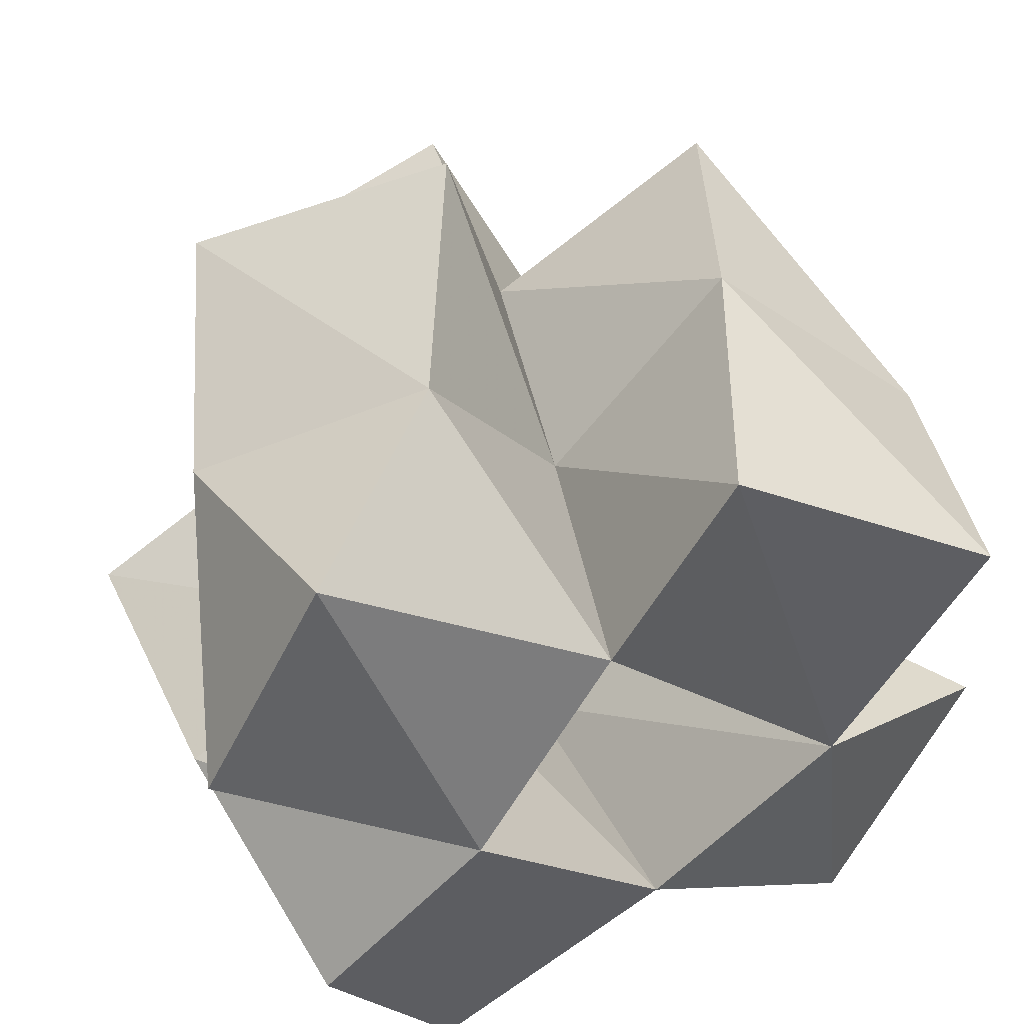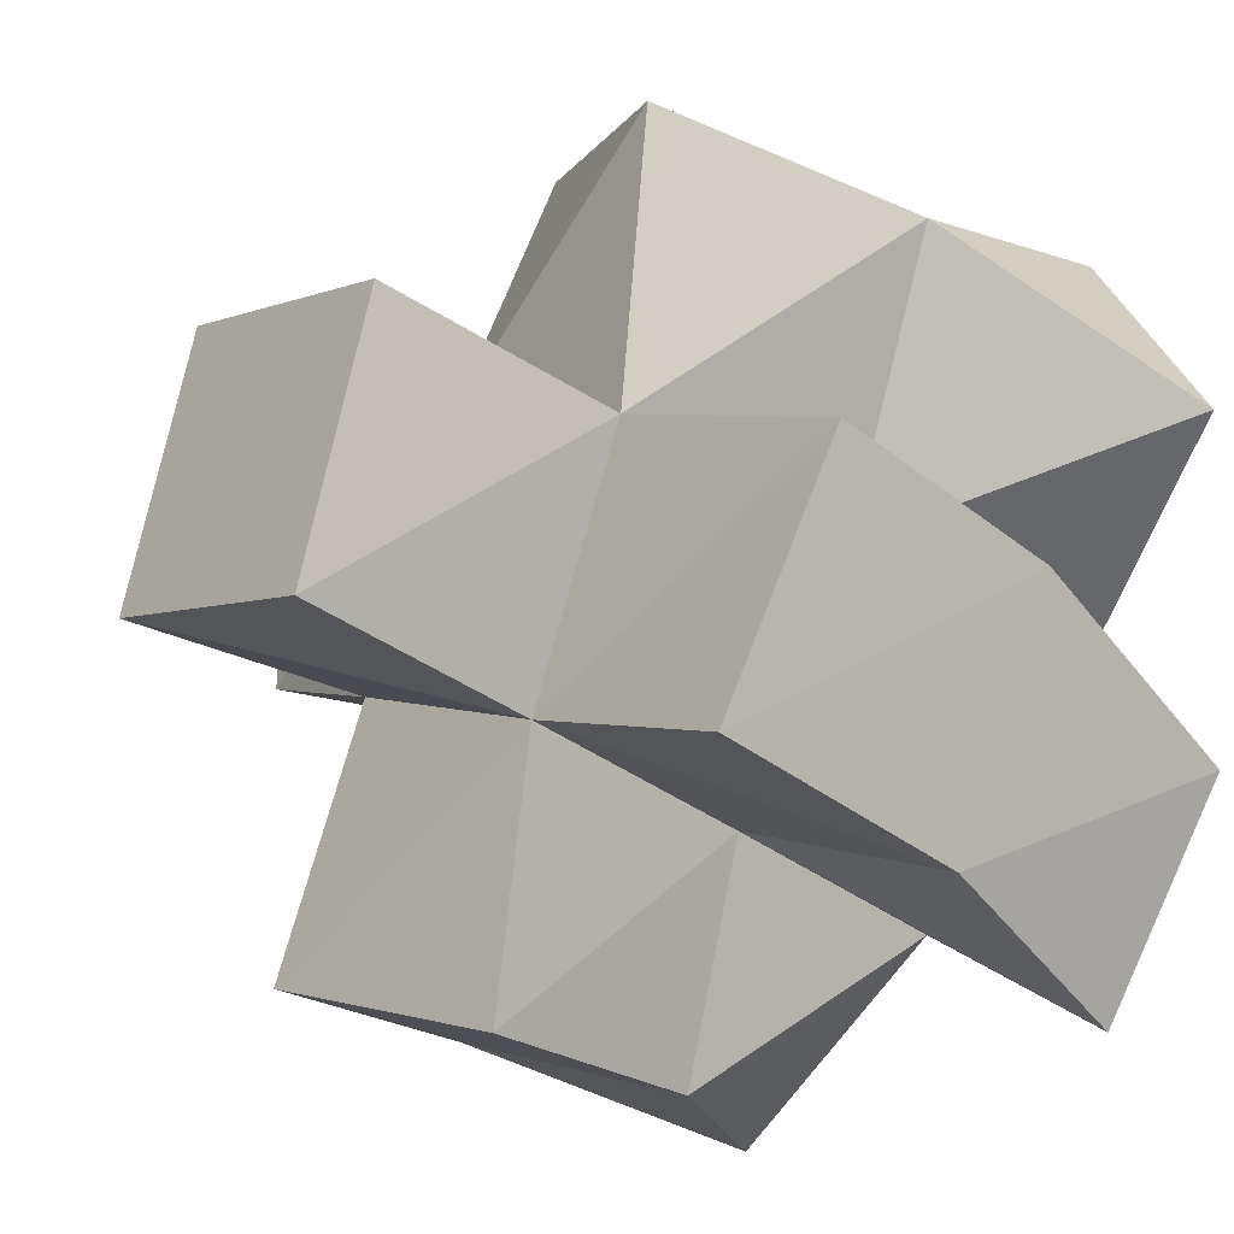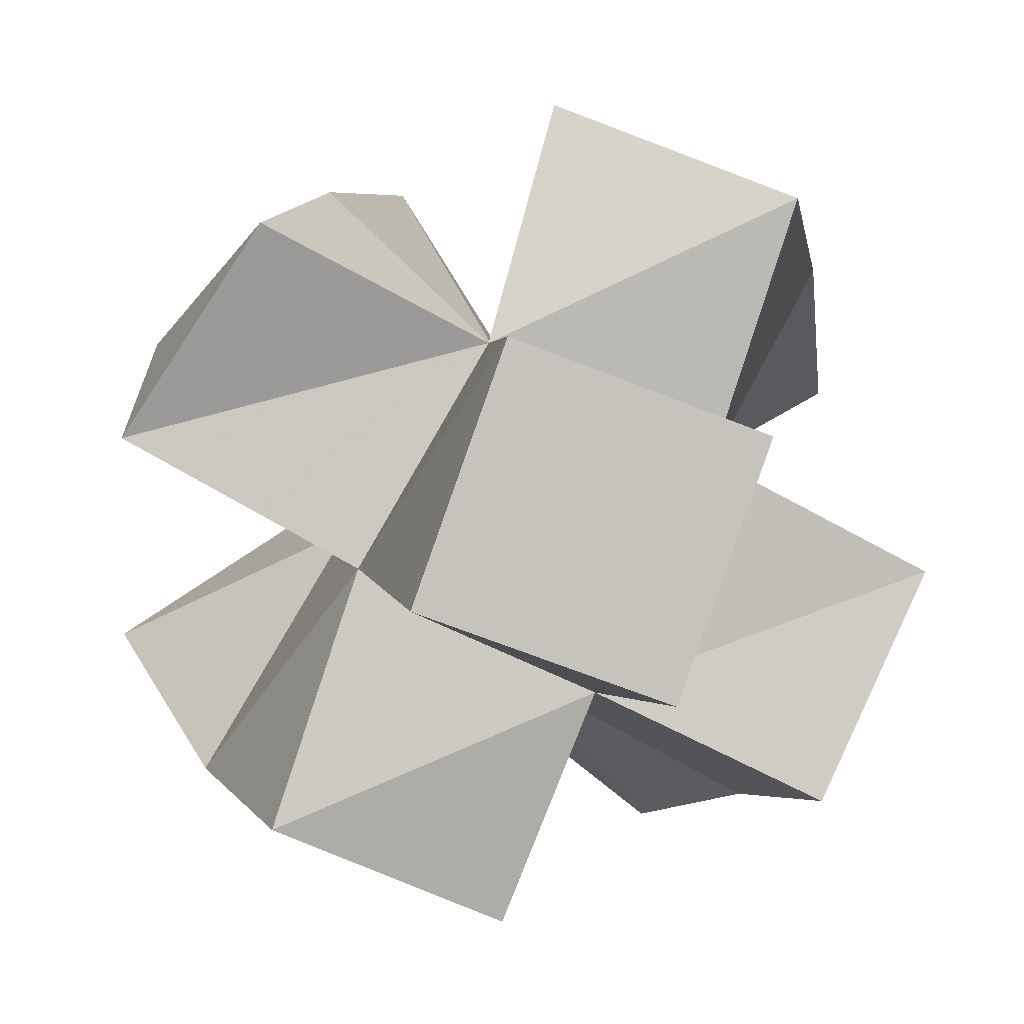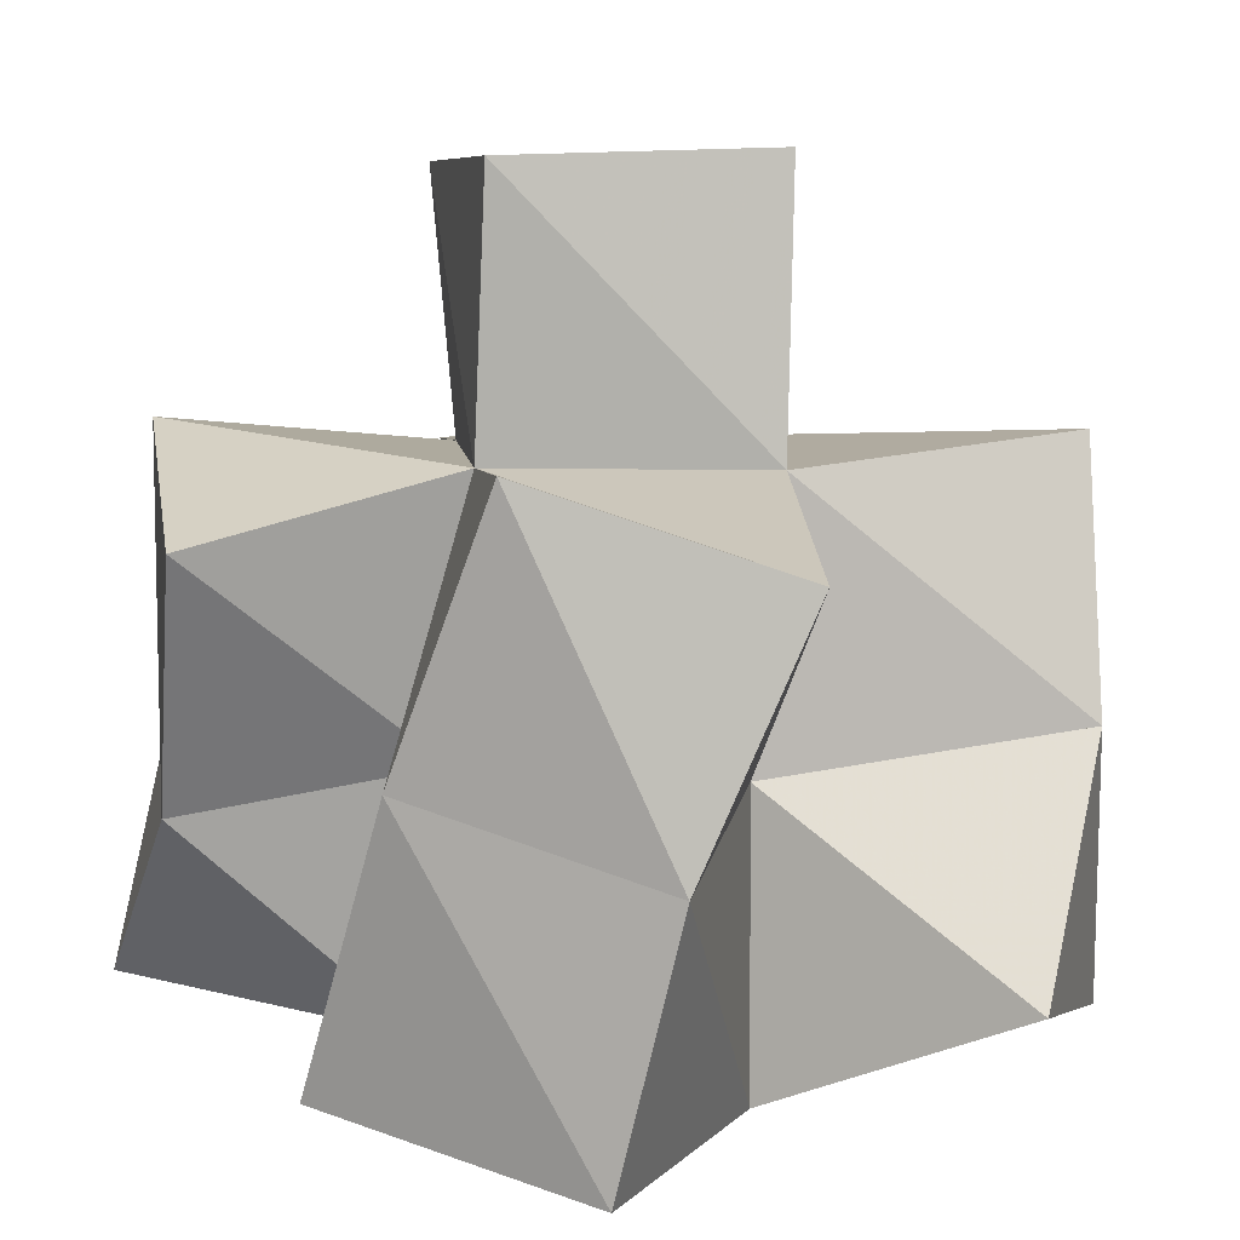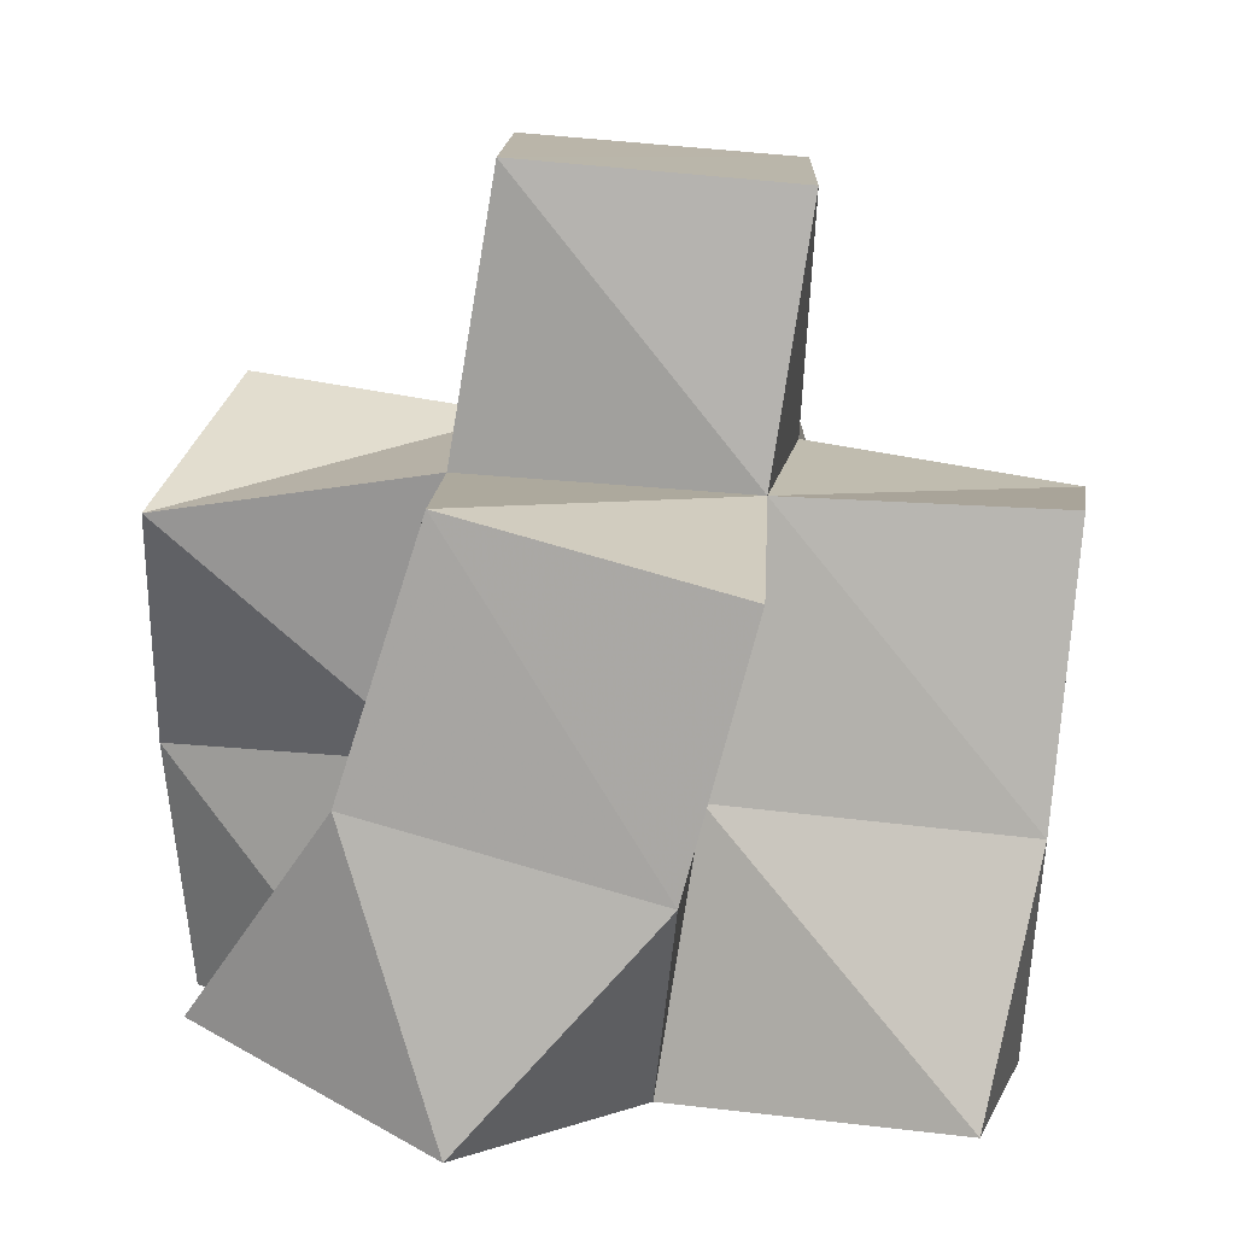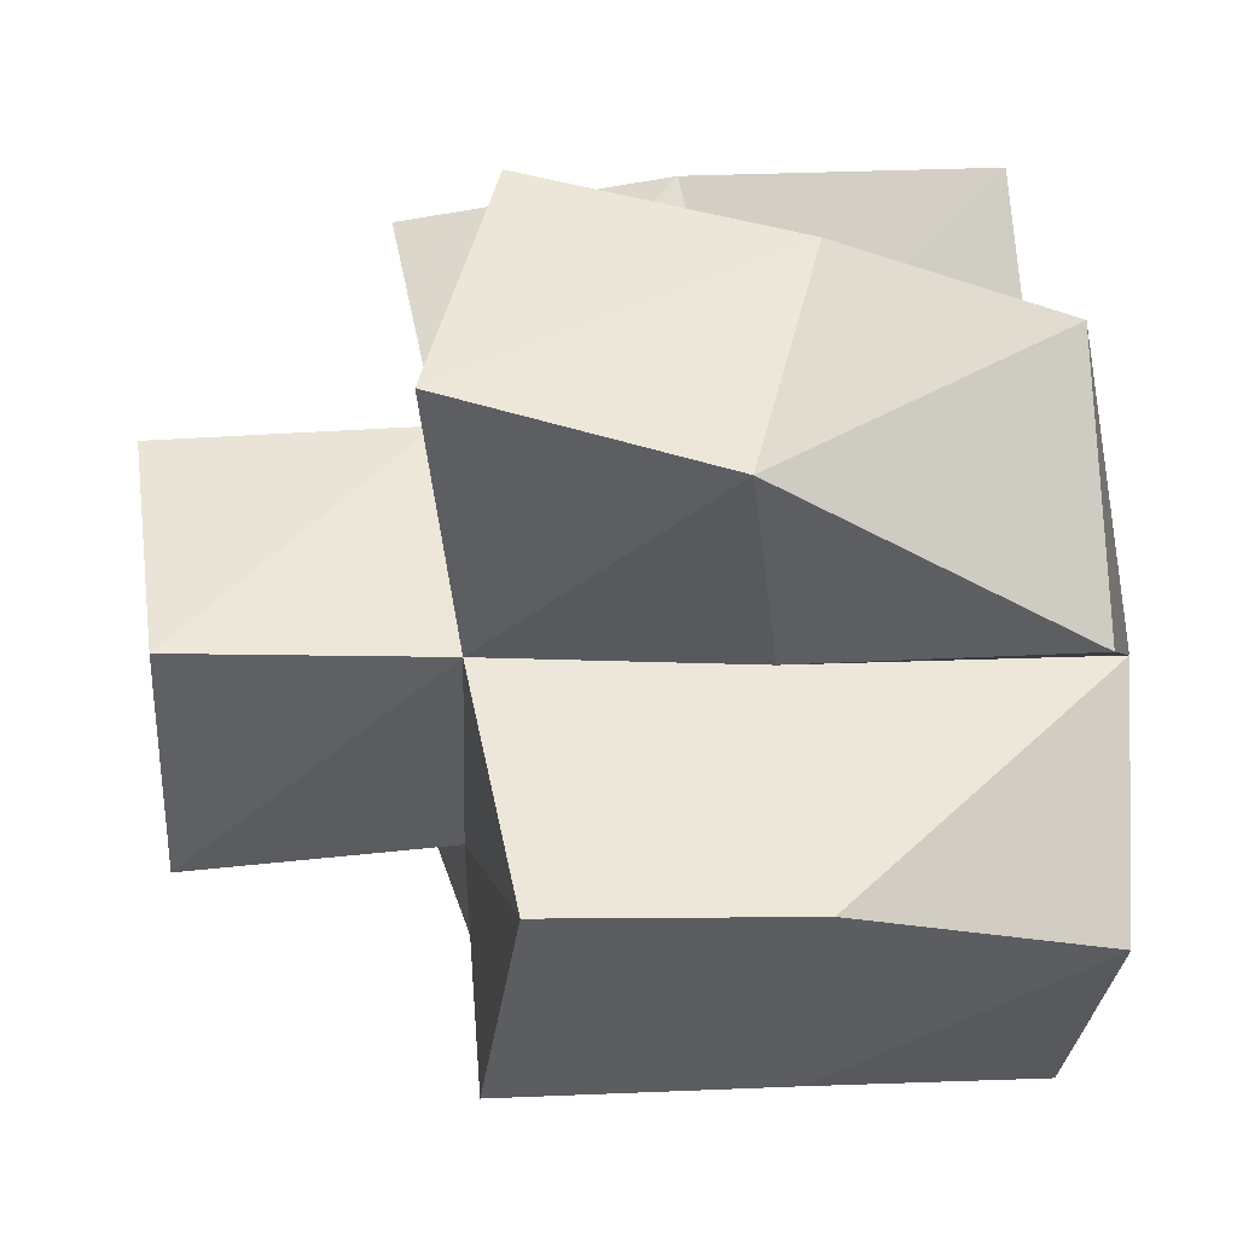
<metadata>
{"format":"obj","ext":"obj","renderer":"f3d","projection":"perspective","resolution":1024,"background":"white","views":[{"elev":48.9,"azim":-18.4,"up":"+Z"},{"elev":-31.0,"azim":-127.0,"up":"+Z"},{"elev":0.2,"azim":174.4,"up":"+Z"},{"elev":11.9,"azim":56.9,"up":"+Y"},{"elev":13.7,"azim":161.8,"up":"+Y"},{"elev":23.9,"azim":-93.8,"up":"+Z"}]}
</metadata>
<code>
v 0.4352 0.1132 0.208
v 0.4474 0.1642 0.2316
v 0.4802 0.1 0.1865
v 0.479 0.1565 0.1871
v 0.4576 0.1153 0.2503
v 0.4876 0.1499 0.2542
v 0.5082 0.1112 0.2168
v 0.5143 0.1592 0.2151
v 0.4508 0.1036 0.1498
v 0.4383 0.1518 0.1644
v 0.4756 0.1086 0.1113
v 0.4611 0.1533 0.1206
v 0.5182 0.107 0.145
v 0.5094 0.1563 0.1465
v 0.5509 0.1049 0.1809
v 0.545 0.1579 0.1772
v 0.5309 0.114 0.2522
v 0.5488 0.1667 0.2466
v 0.5776 0.106 0.2249
v 0.5844 0.1543 0.2158
v 0.5611 0.1138 0.1167
v 0.5276 0.1534 0.1065
v 0.5926 0.1272 0.1542
v 0.5742 0.1666 0.1285
v 0.4607 0.212 0.2412
v 0.4762 0.2058 0.1912
v 0.506 0.1976 0.2605
v 0.5198 0.2088 0.2133
v 0.4323 0.1988 0.1692
v 0.4544 0.2049 0.1248
v 0.499 0.2059 0.1463
v 0.5447 0.208 0.1703
v 0.5632 0.2154 0.2351
v 0.5896 0.1993 0.1952
v 0.5164 0.1998 0.1015
v 0.561 0.2127 0.1214
v 0.4737 0.2537 0.1945
v 0.4908 0.2541 0.1472
v 0.5209 0.2578 0.2115
v 0.5377 0.2584 0.1642
f 1 2 4
f 3 1 4
f 2 6 8
f 4 2 8
f 6 5 7
f 8 6 7
f 5 1 3
f 7 5 3
f 8 7 3
f 4 8 3
f 2 1 5
f 6 2 5
f 9 10 12
f 11 9 12
f 10 4 14
f 12 10 14
f 4 3 13
f 14 4 13
f 3 9 11
f 13 3 11
f 14 13 11
f 12 14 11
f 10 9 3
f 4 10 3
f 7 8 16
f 15 7 16
f 8 18 20
f 16 8 20
f 18 17 19
f 20 18 19
f 17 7 15
f 19 17 15
f 20 19 15
f 16 20 15
f 8 7 17
f 18 8 17
f 13 14 22
f 21 13 22
f 14 16 24
f 22 14 24
f 16 15 23
f 24 16 23
f 15 13 21
f 23 15 21
f 24 23 21
f 22 24 21
f 14 13 15
f 16 14 15
f 2 25 26
f 4 2 26
f 25 27 28
f 26 25 28
f 27 6 8
f 28 27 8
f 6 2 4
f 8 6 4
f 28 8 4
f 26 28 4
f 25 2 6
f 27 25 6
f 10 29 30
f 12 10 30
f 29 26 31
f 30 29 31
f 26 4 14
f 31 26 14
f 4 10 12
f 14 4 12
f 31 14 12
f 30 31 12
f 29 10 4
f 26 29 4
f 8 28 32
f 16 8 32
f 28 33 34
f 32 28 34
f 33 18 20
f 34 33 20
f 18 8 16
f 20 18 16
f 34 20 16
f 32 34 16
f 28 8 18
f 33 28 18
f 14 31 35
f 22 14 35
f 31 32 36
f 35 31 36
f 32 16 24
f 36 32 24
f 16 14 22
f 24 16 22
f 36 24 22
f 35 36 22
f 31 14 16
f 32 31 16
f 4 26 31
f 14 4 31
f 26 28 32
f 31 26 32
f 28 8 16
f 32 28 16
f 8 4 14
f 16 8 14
f 32 16 14
f 31 32 14
f 26 4 8
f 28 26 8
f 26 37 38
f 31 26 38
f 37 39 40
f 38 37 40
f 39 28 32
f 40 39 32
f 28 26 31
f 32 28 31
f 40 32 31
f 38 40 31
f 37 26 28
f 39 37 28

</code>
